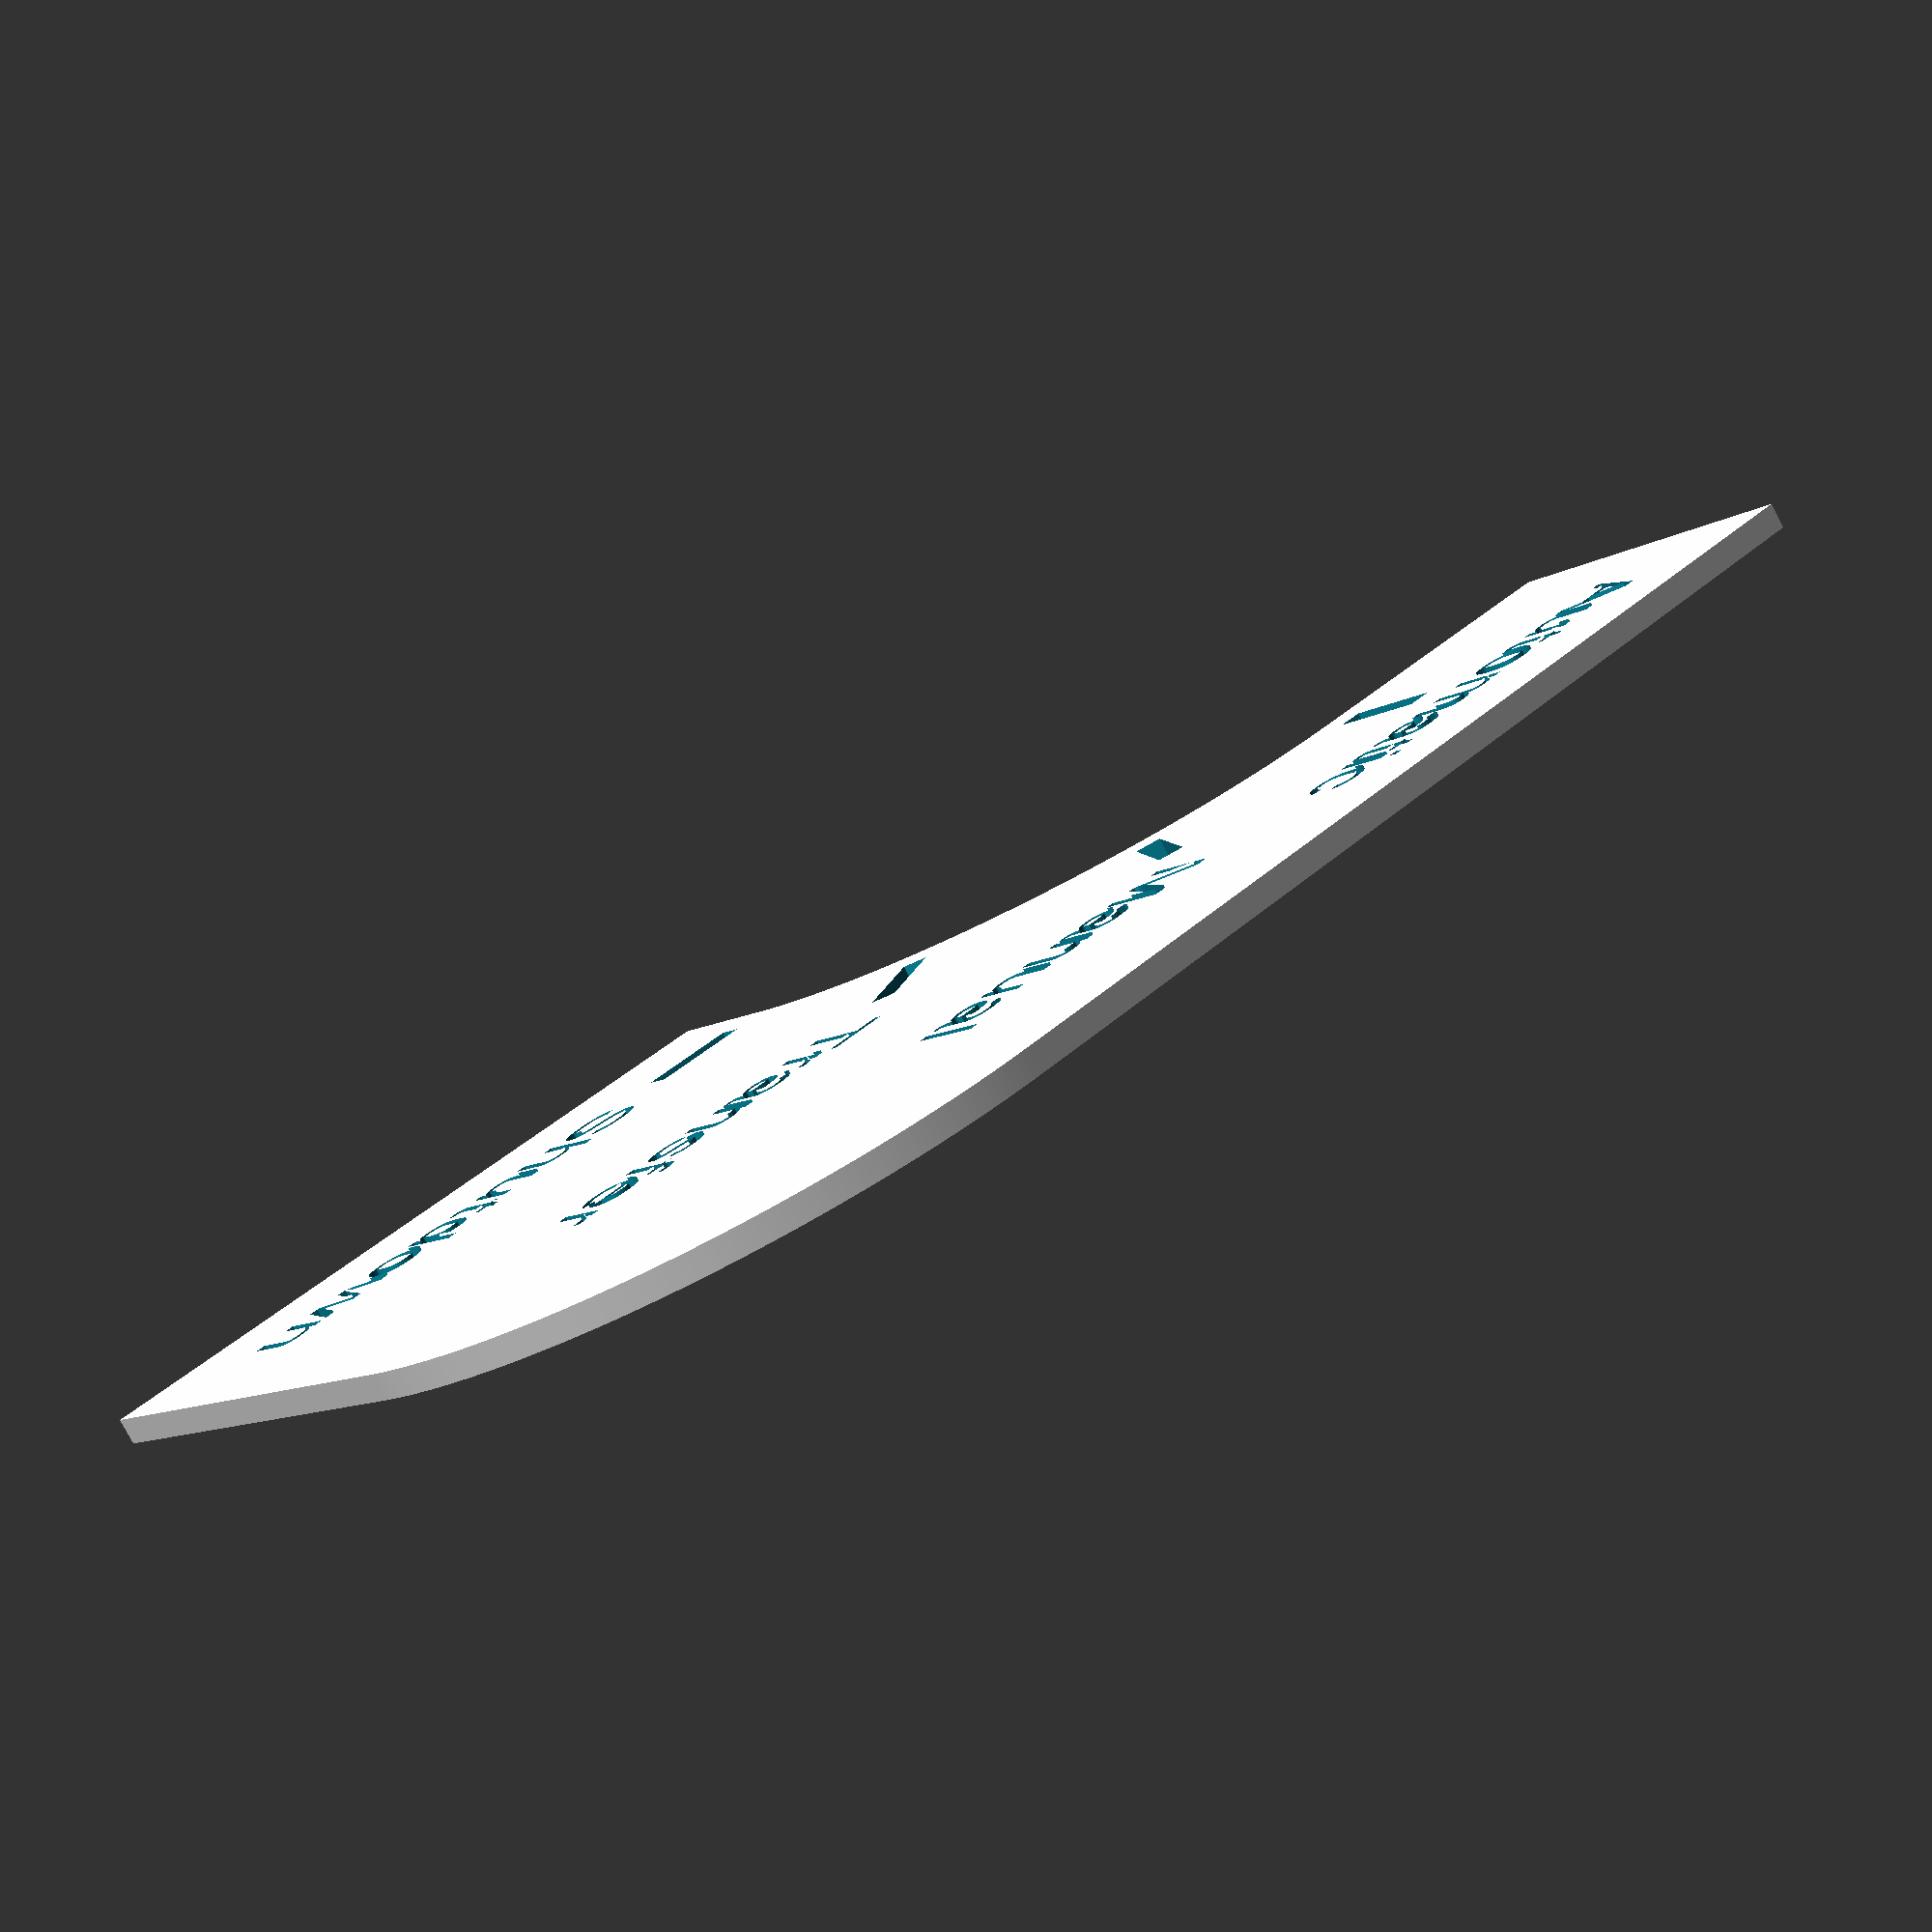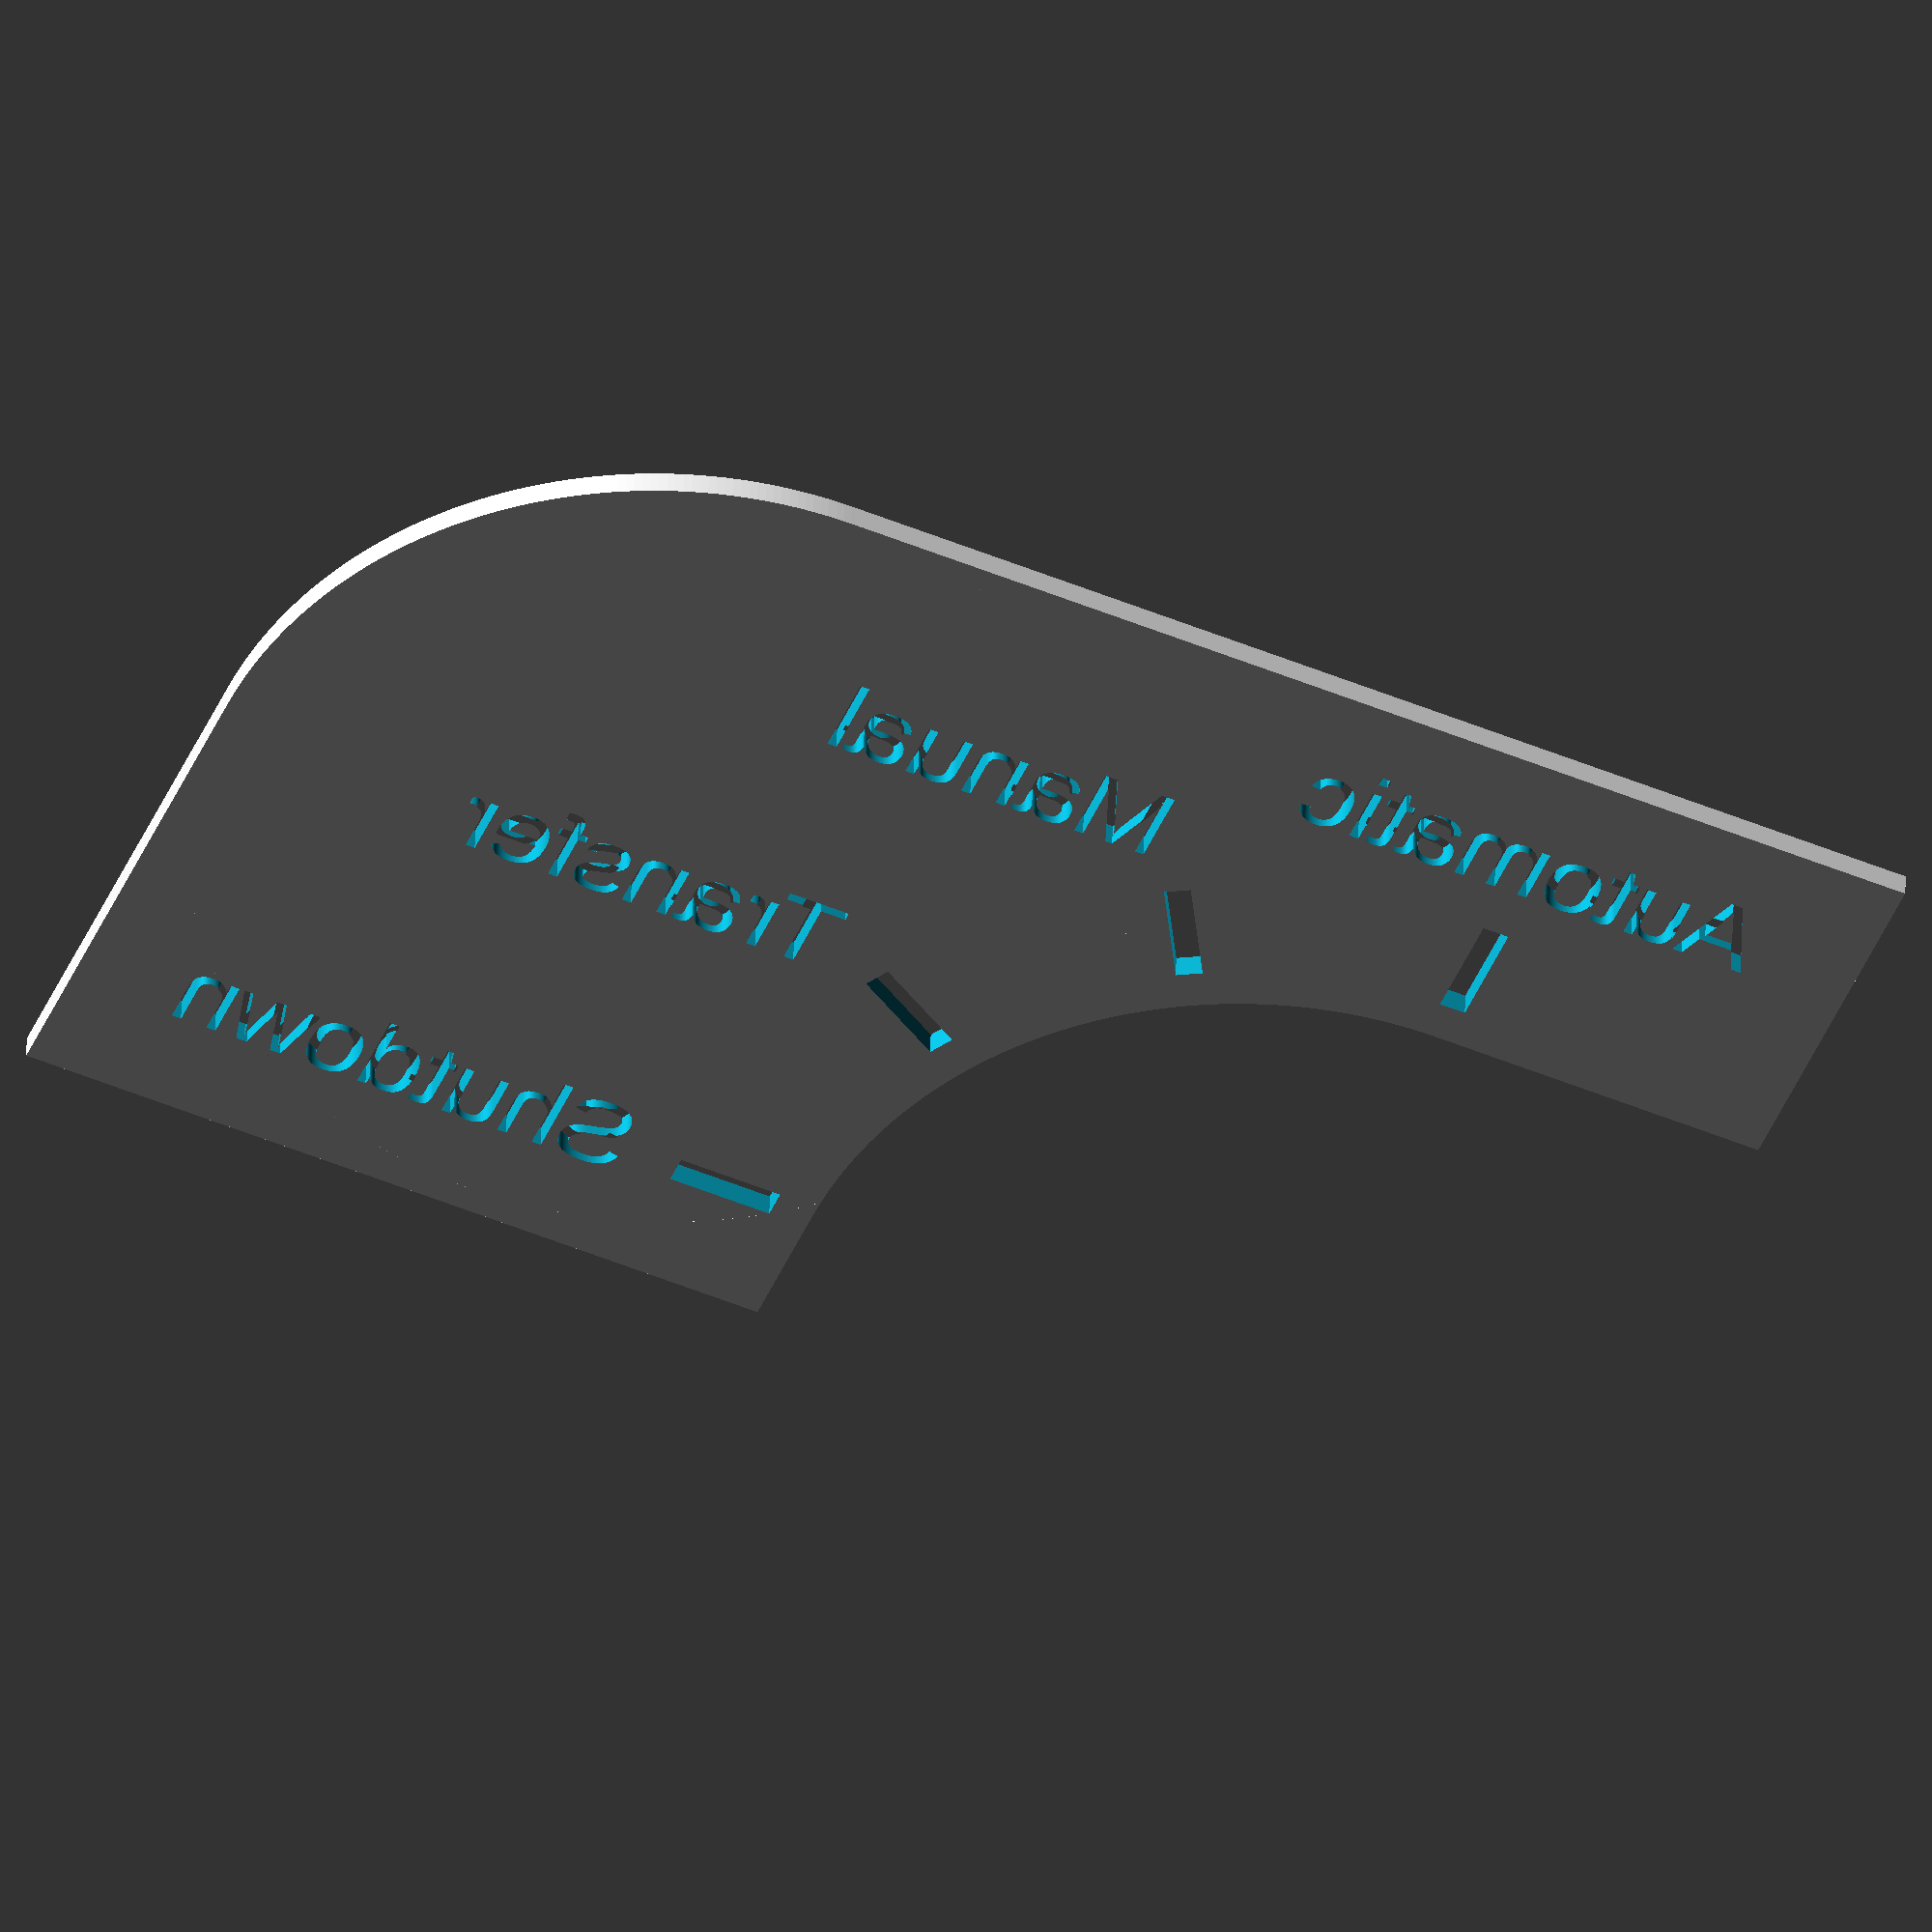
<openscad>
fudge = 0.1;
fudge2 = 0.2;
thickness = 1;
cut = thickness + fudge2;
$fn = 360;

difference() {
    translate([-13, -5, 0]) cube([60, 36, 1]);
    translate([0, 0, -fudge]) {
        translate([-14, -6, 0]) cube([14, 23.5, cut]);
        translate([-14, -6, 0]) cube([31.5, 5.5, cut]);
        cylinder(d = 35, h = cut);
        for (i = [0, 30, 60, 90]) {
            rotate([0, 0, -i]) {
                translate([-0.5, 19, 0]) cube([1, 4, cut]);
            }
        }
        translate([-9, 25, 0]) linear_extrude(height = thickness + fudge2) text("Automatic", size = 3);
        translate([13, 21, 0]) linear_extrude(height = thickness + fudge2) text("Manual", size = 3);
        translate([22, 11, 0]) linear_extrude(height = thickness + fudge2) text("Transfer", size = 3);
        translate([25, -1, 0]) linear_extrude(height = thickness + fudge2) text("Shutdown", size = 3);
        translate([29.5, 13.5, 0]) difference() {
            cube([18, 18, cut]);
            translate([0, 0, -fudge]) cylinder(d = 35, h = cut + fudge2);
        }
    }
}
</openscad>
<views>
elev=258.8 azim=318.7 roll=152.3 proj=p view=wireframe
elev=320.5 azim=336.3 roll=181.1 proj=o view=wireframe
</views>
